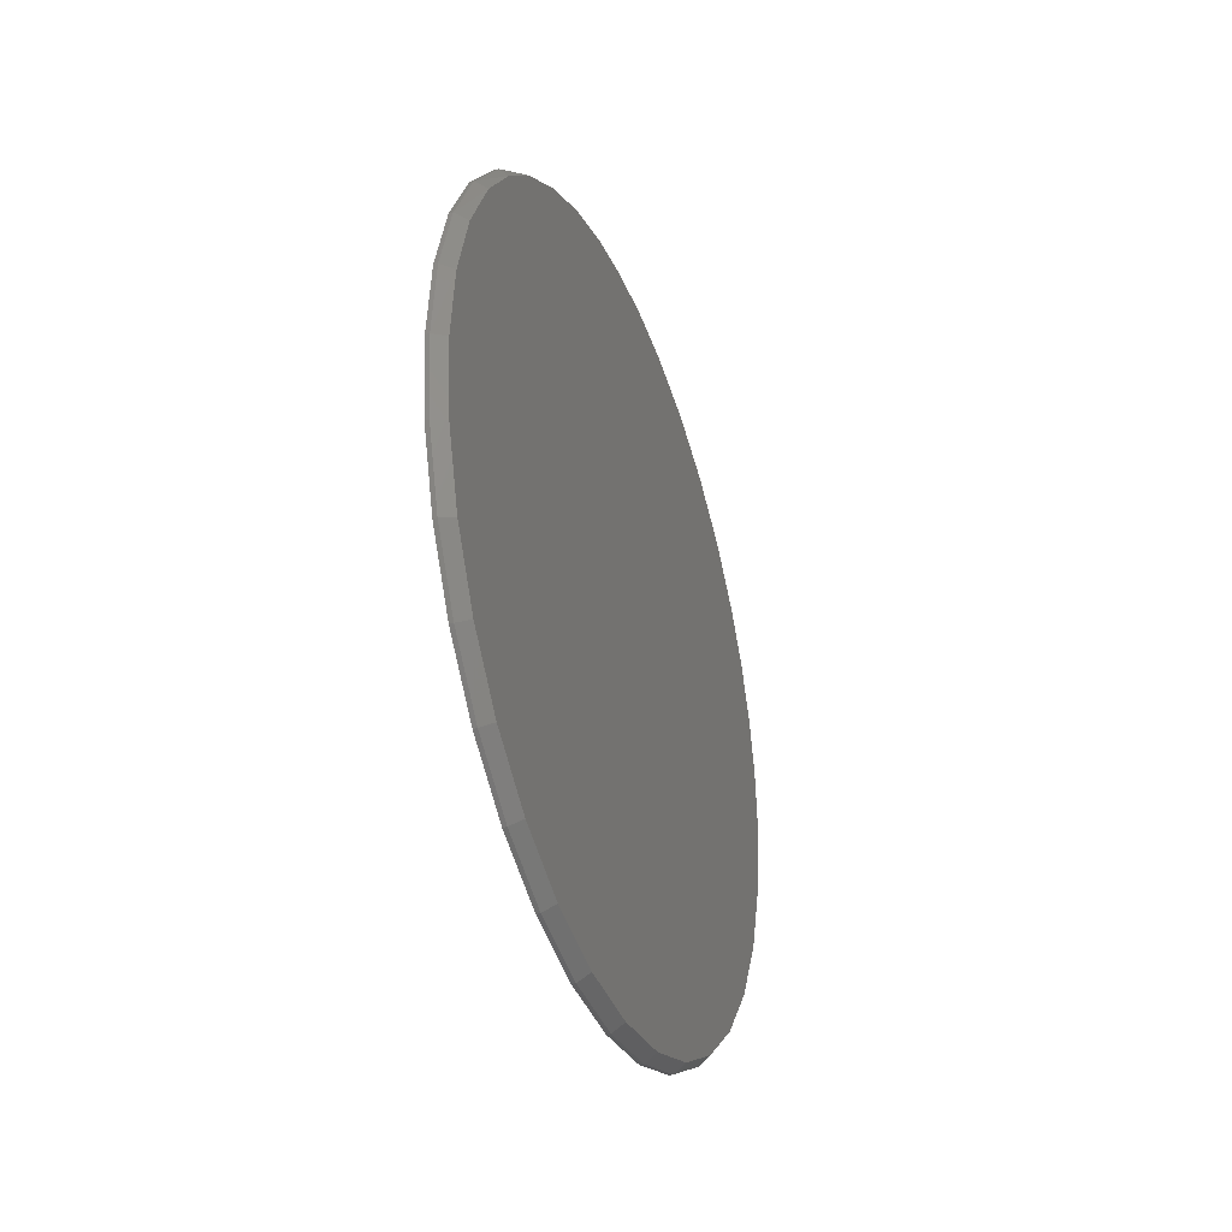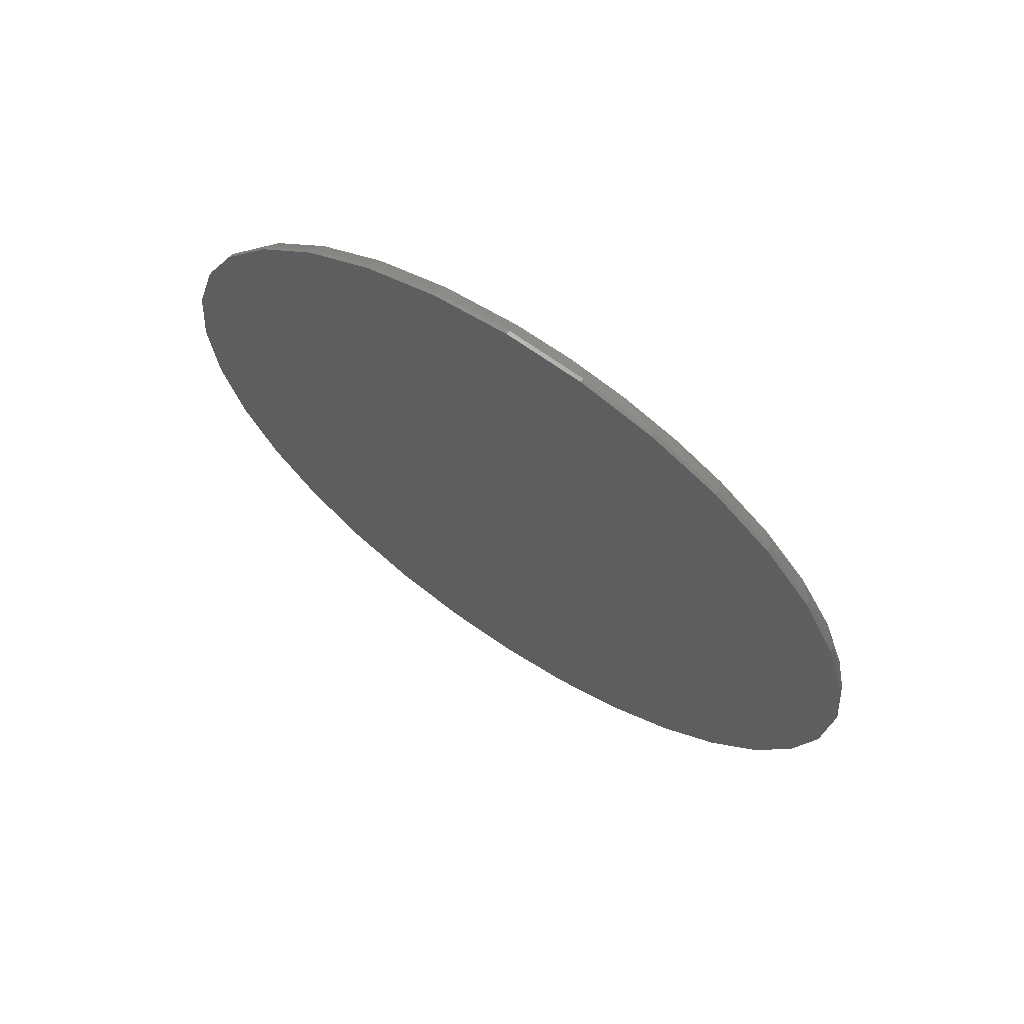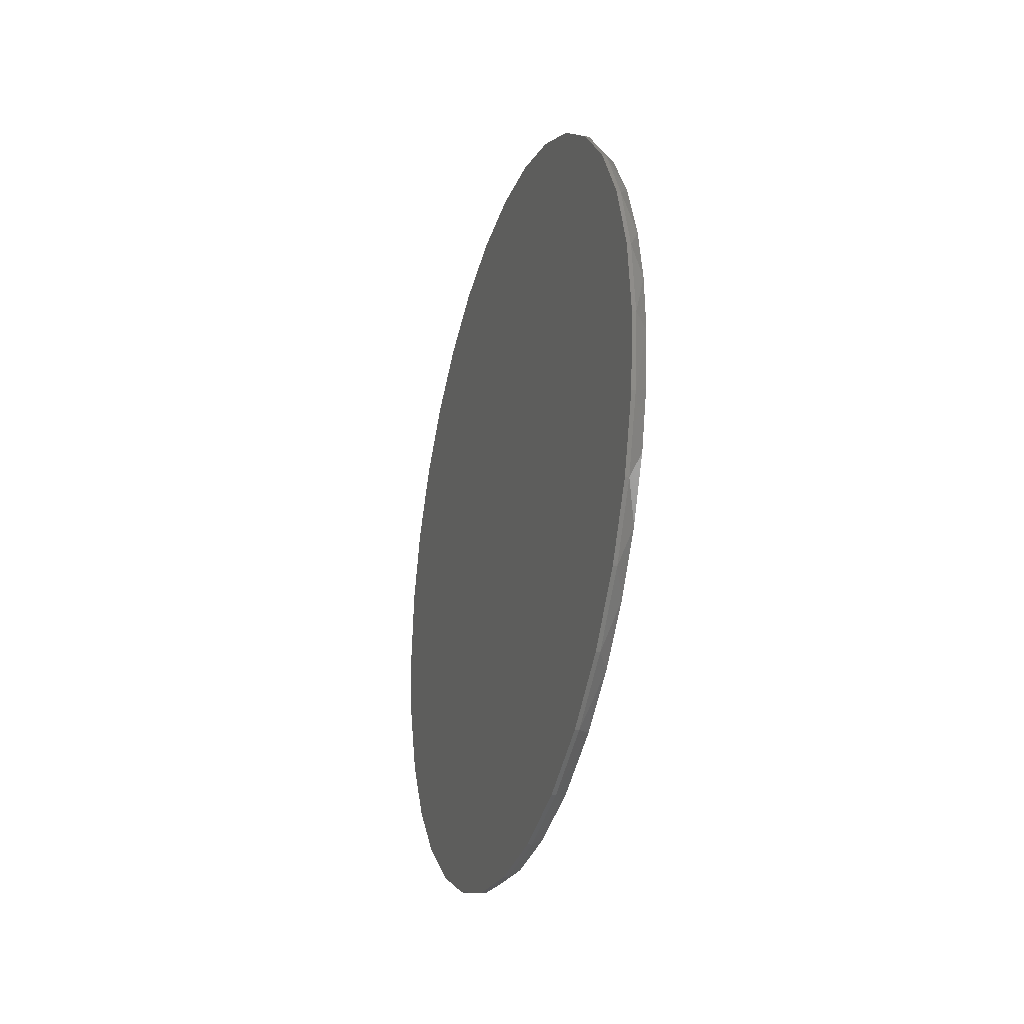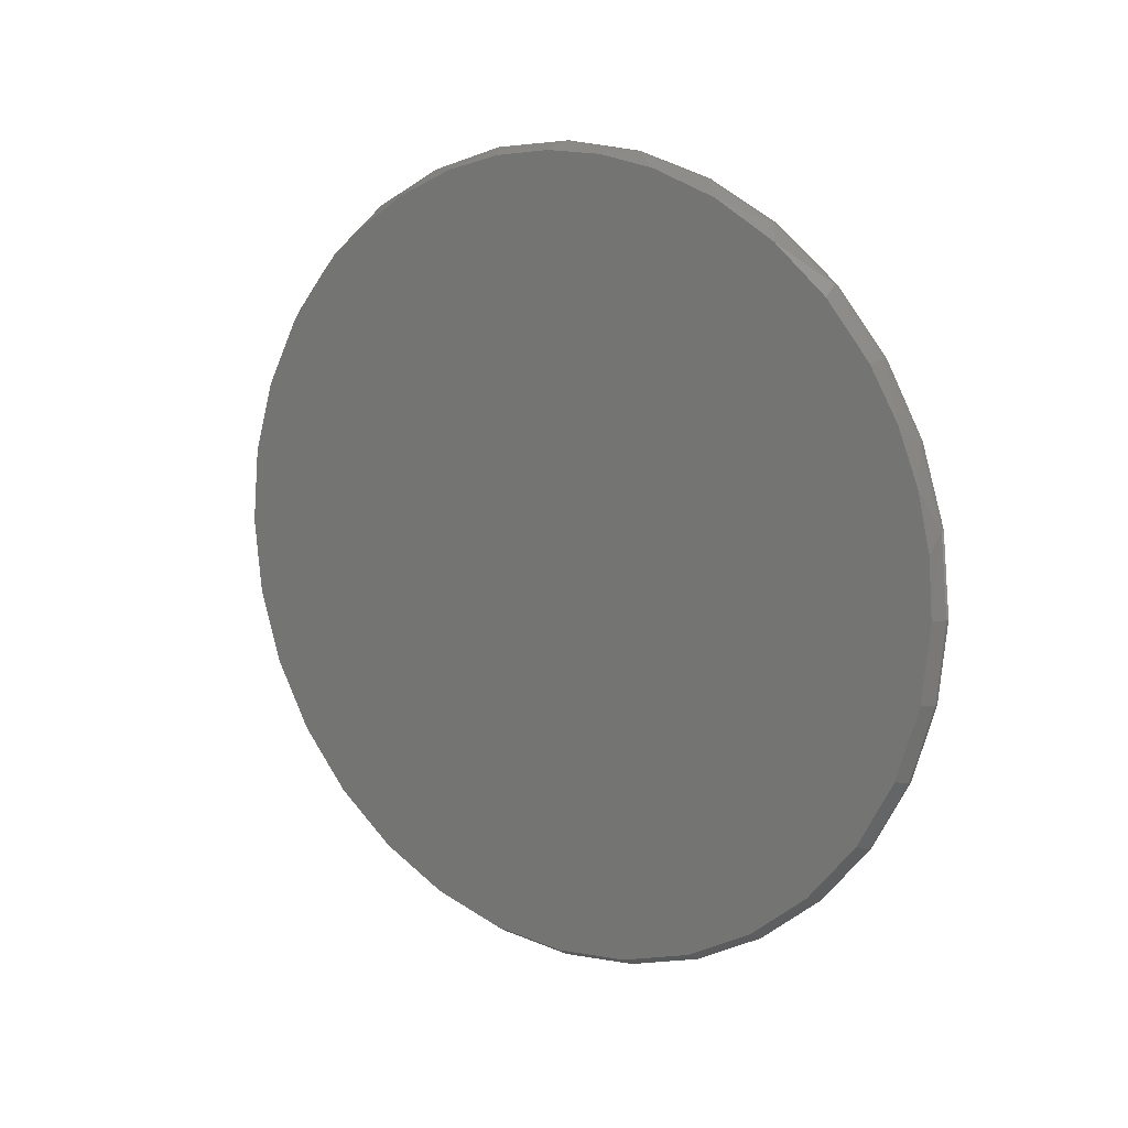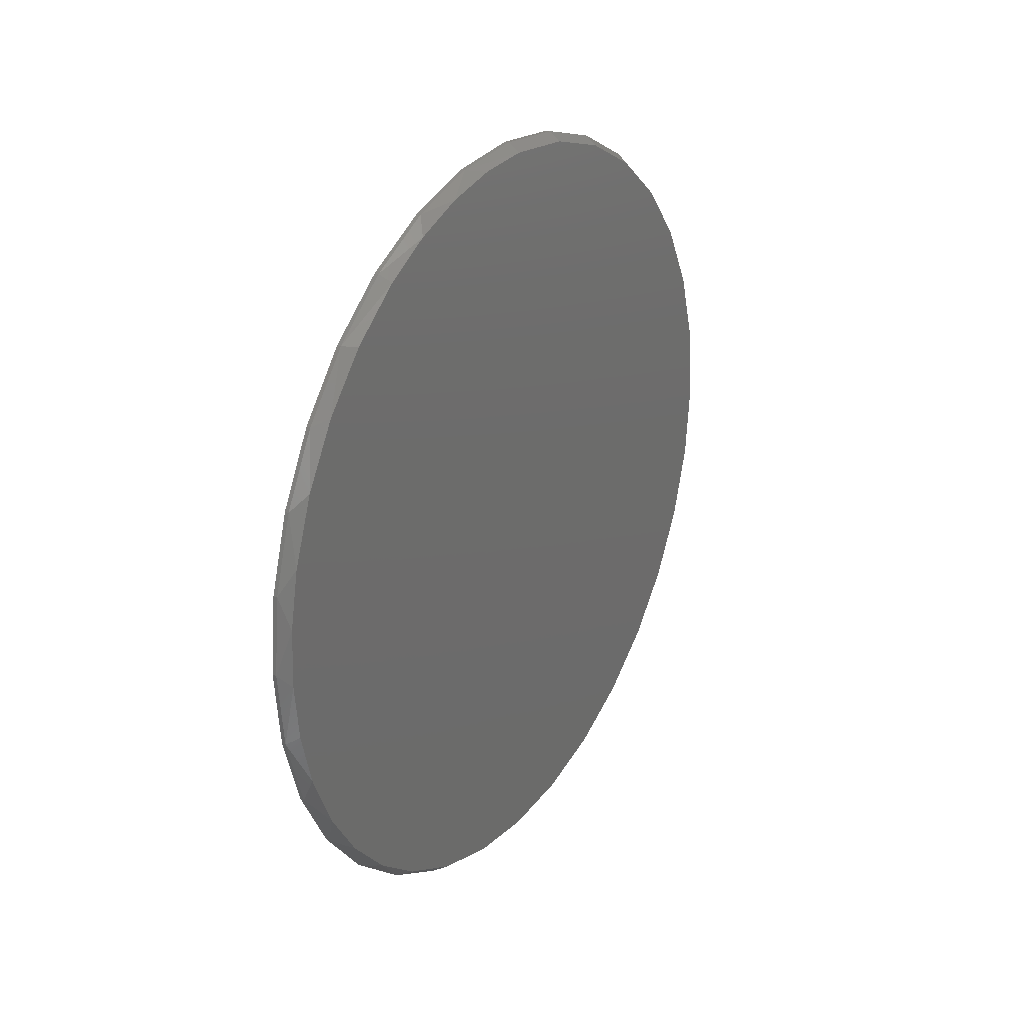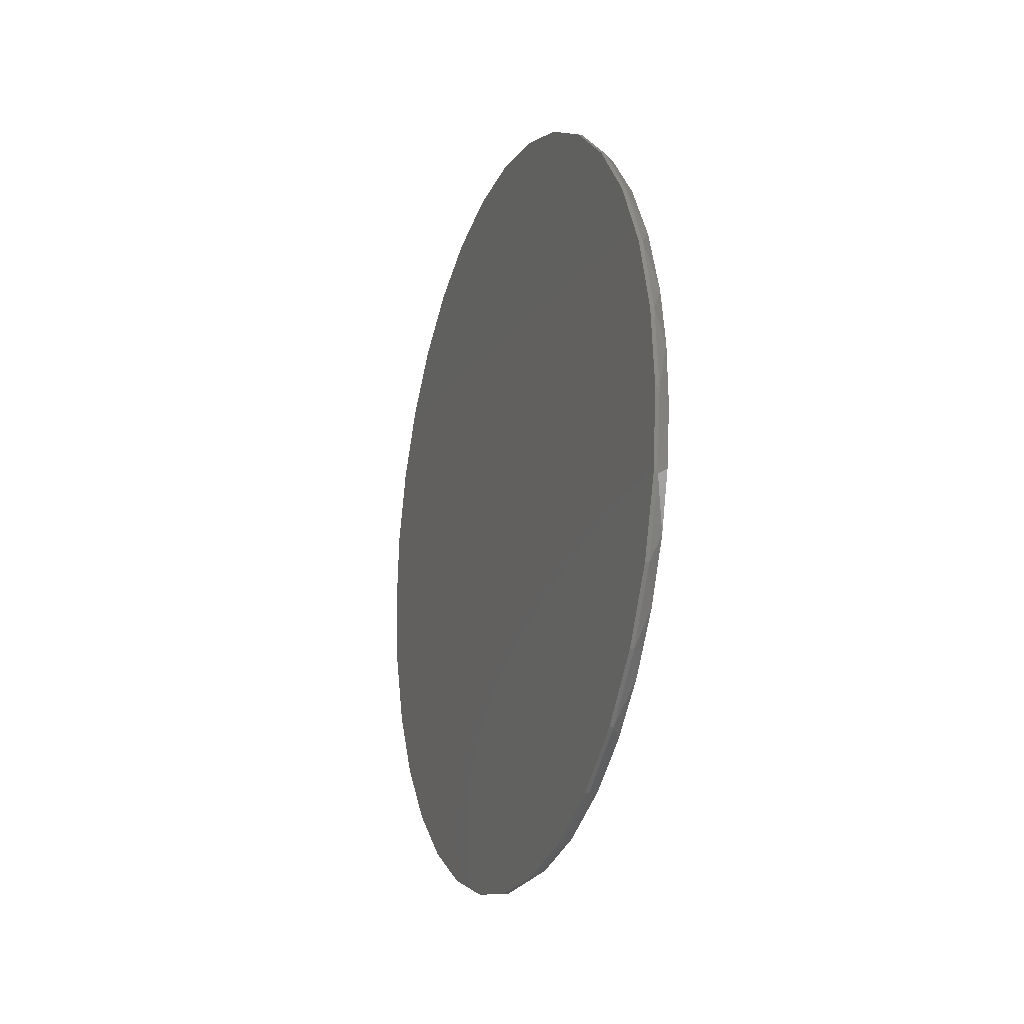
<metadata>
{"format":"stl","ext":"stl","renderer":"f3d","projection":"perspective","resolution":1024,"background":"white","views":[{"elev":-34.8,"azim":20.0,"up":"+Z"},{"elev":66.0,"azim":-56.1,"up":"+Y"},{"elev":-27.8,"azim":-16.7,"up":"+Y"},{"elev":12.5,"azim":124.9,"up":"+Z"},{"elev":26.3,"azim":31.9,"up":"+Y"},{"elev":-17.0,"azim":-19.6,"up":"+Y"}]}
</metadata>
<code>
# stl→obj: 99 verts, 194 faces
v 0.03125 0.09436 0.7372
v 0.03125 -0.01577 0.7419
v 0.03125 -0.1254 0.7302
v 0.03125 0.2026 0.7163
v 0.03125 -0.232 0.7024
v 0.03125 0.3267 0.6703
v 0.03125 -0.346 0.6525
v 0.03125 0.4407 0.6031
v 0.03125 -0.45 0.5842
v 0.03125 0.5409 0.5166
v 0.03125 -0.5411 0.4995
v 0.03125 0.6242 0.4138
v 0.03125 -0.6168 0.4008
v 0.03125 0.6784 0.3185
v 0.03125 -0.6813 0.2755
v 0.03125 0.718 0.2163
v 0.03125 -0.721 0.1403
v 0.03125 0.7421 0.1093
v 0.03125 0.7502 1.472e-16
v 0.03125 -0.7344 5.391e-08
v 0.03125 0.7359 -0.1448
v 0.03125 -0.7201 -0.1448
v 0.03125 0.6937 -0.2841
v 0.03125 -0.6779 -0.2841
v 0.03125 0.6251 -0.4124
v 0.03125 -0.6093 -0.4124
v 0.03125 0.5328 -0.5249
v 0.03125 -0.517 -0.5249
v 0.03125 0.4203 -0.6172
v 0.03125 -0.4045 -0.6172
v 0.03125 0.2919 -0.6858
v 0.03125 -0.2762 -0.6858
v 0.03125 0.1527 -0.728
v 0.03125 -0.1369 -0.728
v 0.03125 0.007895 -0.7423
v 0 0.7658 -9.282e-17
v 0.007812 0.7658 -2.784e-16
v 0 0.7512 -0.1479
v 0.007812 0.7512 -0.1479
v 0 0.7081 -0.29
v 0.007812 0.7081 -0.29
v 0 0.6381 -0.4211
v 0.007812 0.6381 -0.4211
v 0 0.5438 -0.5359
v 0.007812 0.5438 -0.5359
v 0 0.429 -0.6302
v 0.007812 0.429 -0.6302
v 0 0.2979 -0.7002
v 0.007812 0.2979 -0.7002
v 0 0.1558 -0.7433
v 0.007812 0.1558 -0.7433
v 0 0.007895 -0.7579
v 0.007812 0.007895 -0.7579
v 0 -0.14 -0.7433
v 0.007812 -0.14 -0.7433
v 0 -0.2821 -0.7002
v 0.007812 -0.2821 -0.7002
v 0 -0.4132 -0.6302
v 0.007812 -0.4132 -0.6302
v 0 -0.528 -0.5359
v 0.007812 -0.528 -0.5359
v 0 -0.6223 -0.4211
v 0.007812 -0.6223 -0.4211
v 0 -0.6923 -0.29
v 0.007812 -0.6923 -0.29
v 0 -0.7354 -0.1479
v 0.007812 -0.7354 -0.1479
v 0 -0.75 9.281e-17
v 0.007812 -0.75 9.281e-17
v 0 -0.7354 0.1479
v 0.007812 -0.7354 0.1479
v 0 -0.6923 0.29
v 0.007812 -0.6923 0.29
v 0 -0.6223 0.4211
v 0.007812 -0.6223 0.4211
v 0 -0.528 0.5359
v 0.007812 -0.528 0.5359
v 0 -0.4132 0.6302
v 0.007812 -0.4132 0.6302
v 0 -0.2821 0.7002
v 0.007812 -0.2821 0.7002
v 0 -0.14 0.7433
v 0.007812 -0.14 0.7433
v 0 0.007895 0.7579
v 0.007812 0.007895 0.7579
v 0 0.1558 0.7433
v 0.007812 0.1558 0.7433
v 0 0.2979 0.7002
v 0.007812 0.2979 0.7002
v 0 0.429 0.6302
v 0.007812 0.429 0.6302
v 0 0.5438 0.5359
v 0.007812 0.5438 0.5359
v 0 0.6381 0.4211
v 0.007812 0.6381 0.4211
v 0 0.7081 0.29
v 0.007812 0.7081 0.29
v 0 0.7512 0.1479
v 0.007812 0.7512 0.1479
f 1 2 3
f 1 3 4
f 4 3 5
f 4 5 6
f 6 5 7
f 6 7 8
f 8 7 9
f 8 9 10
f 10 9 11
f 10 11 12
f 12 11 13
f 12 13 14
f 14 13 15
f 14 15 16
f 16 15 17
f 16 17 18
f 18 17 19
f 19 17 20
f 19 20 21
f 21 20 22
f 21 22 23
f 23 22 24
f 23 24 25
f 25 24 26
f 25 26 27
f 27 26 28
f 27 28 29
f 29 28 30
f 29 30 31
f 31 30 32
f 31 32 33
f 33 32 34
f 33 34 35
f 36 37 38
f 38 37 39
f 38 39 40
f 40 39 41
f 40 41 42
f 42 41 43
f 42 43 44
f 44 43 45
f 44 45 46
f 46 45 47
f 46 47 48
f 48 47 49
f 48 49 50
f 50 49 51
f 50 51 52
f 52 51 53
f 52 53 54
f 54 53 55
f 54 55 56
f 56 55 57
f 56 57 58
f 58 57 59
f 58 59 60
f 60 59 61
f 60 61 62
f 62 61 63
f 62 63 64
f 64 63 65
f 64 65 66
f 66 65 67
f 66 67 68
f 68 67 69
f 68 69 70
f 70 69 71
f 70 71 72
f 72 71 73
f 72 73 74
f 74 73 75
f 74 75 76
f 76 75 77
f 76 77 78
f 78 77 79
f 78 79 80
f 80 79 81
f 80 81 82
f 82 81 83
f 82 83 84
f 84 83 85
f 84 85 86
f 86 85 87
f 86 87 88
f 88 87 89
f 88 89 90
f 90 89 91
f 90 91 92
f 92 91 93
f 92 93 94
f 94 93 95
f 94 95 96
f 96 95 97
f 96 97 98
f 98 97 99
f 98 99 36
f 36 99 37
f 99 97 16
f 95 12 14
f 14 97 95
f 16 97 14
f 93 91 8
f 91 89 6
f 8 91 6
f 87 85 1
f 4 87 1
f 4 89 87
f 6 89 4
f 85 83 2
f 1 85 2
f 83 81 5
f 3 83 5
f 3 2 83
f 81 79 7
f 5 81 7
f 11 9 77
f 9 79 77
f 7 79 9
f 11 77 75
f 11 75 13
f 13 75 73
f 13 73 15
f 15 73 71
f 15 71 17
f 17 71 69
f 17 69 20
f 16 18 99
f 99 18 19
f 99 19 37
f 8 10 93
f 93 10 12
f 93 12 95
f 47 31 49
f 49 31 33
f 49 33 51
f 51 33 35
f 51 35 53
f 53 35 34
f 53 34 55
f 31 47 29
f 29 47 45
f 29 45 27
f 27 45 43
f 27 43 25
f 25 43 41
f 25 41 23
f 23 41 39
f 23 39 21
f 21 39 37
f 21 37 19
f 28 59 30
f 30 59 57
f 30 57 32
f 32 57 55
f 32 55 34
f 59 28 61
f 61 28 26
f 61 26 63
f 63 26 24
f 63 24 65
f 65 24 22
f 65 22 67
f 67 22 20
f 67 20 69
f 84 86 82
f 52 54 50
f 50 54 56
f 50 56 48
f 48 56 58
f 48 58 46
f 46 58 60
f 46 60 44
f 44 60 62
f 44 62 42
f 42 62 64
f 42 64 40
f 40 64 66
f 40 66 38
f 38 66 68
f 38 68 36
f 36 68 70
f 36 70 98
f 98 70 72
f 98 72 96
f 96 72 74
f 96 74 94
f 94 74 76
f 94 76 92
f 92 76 78
f 92 78 90
f 90 78 80
f 90 80 88
f 88 80 82
f 88 82 86

</code>
